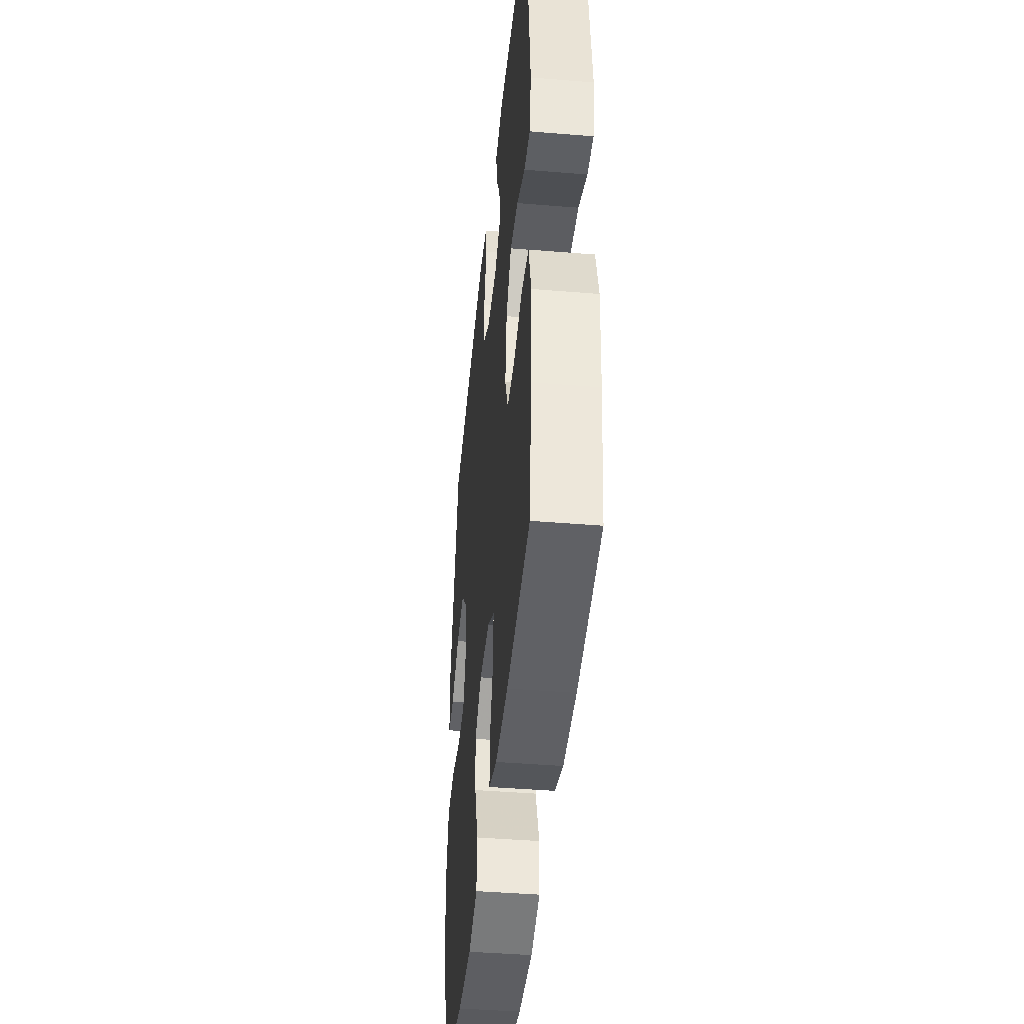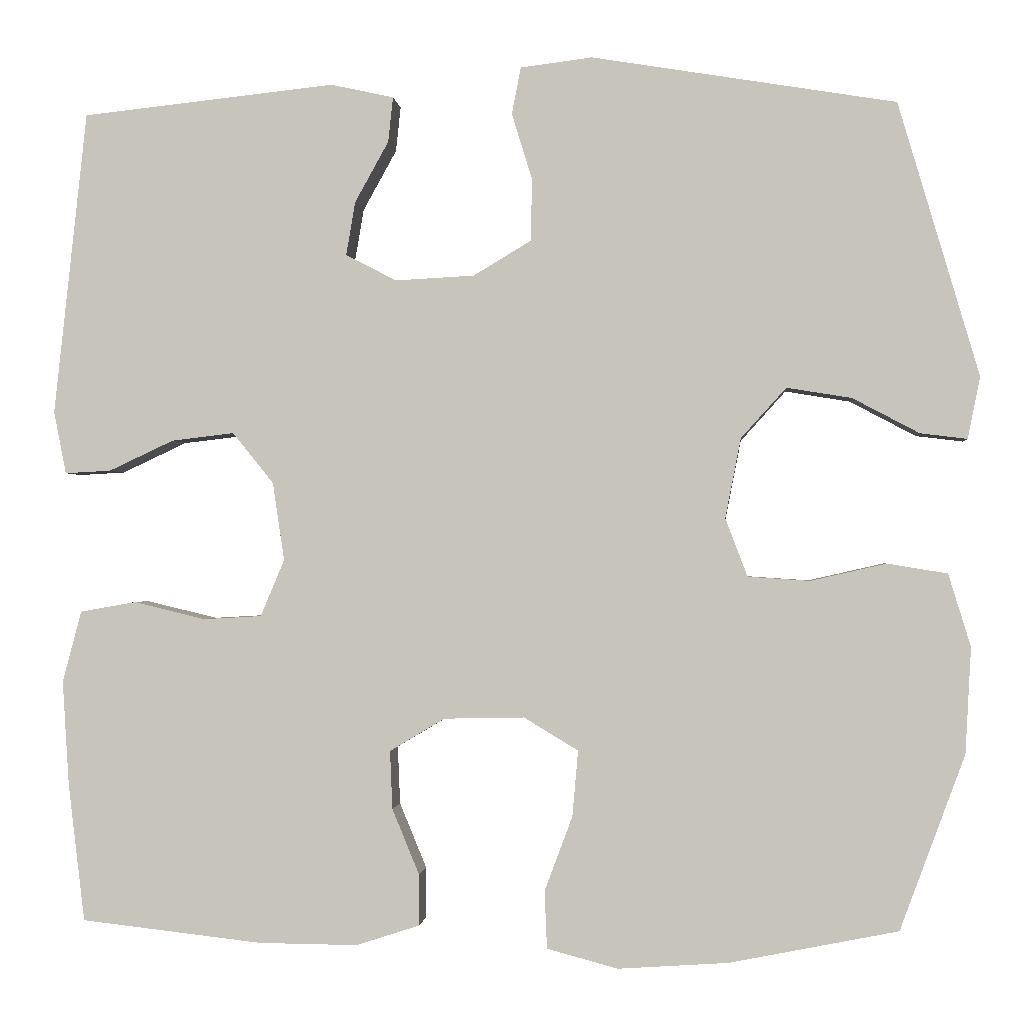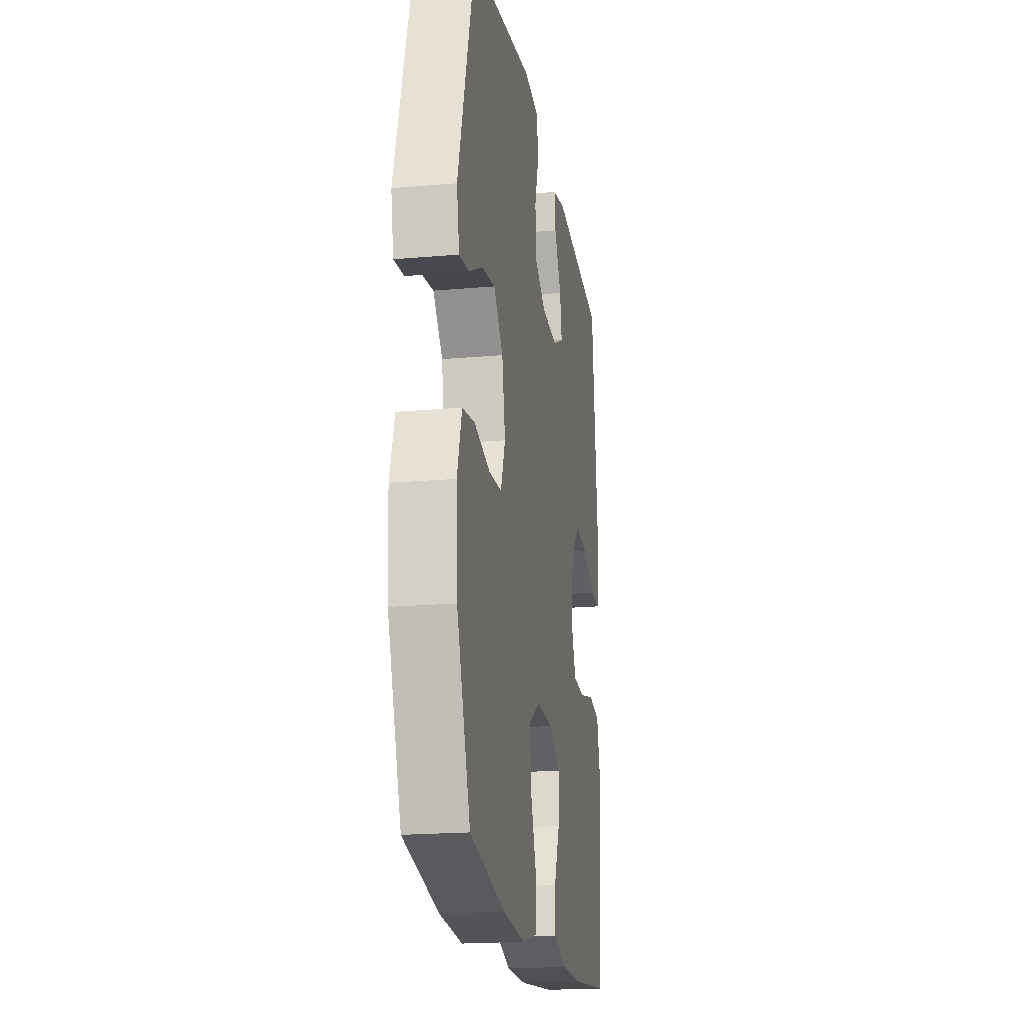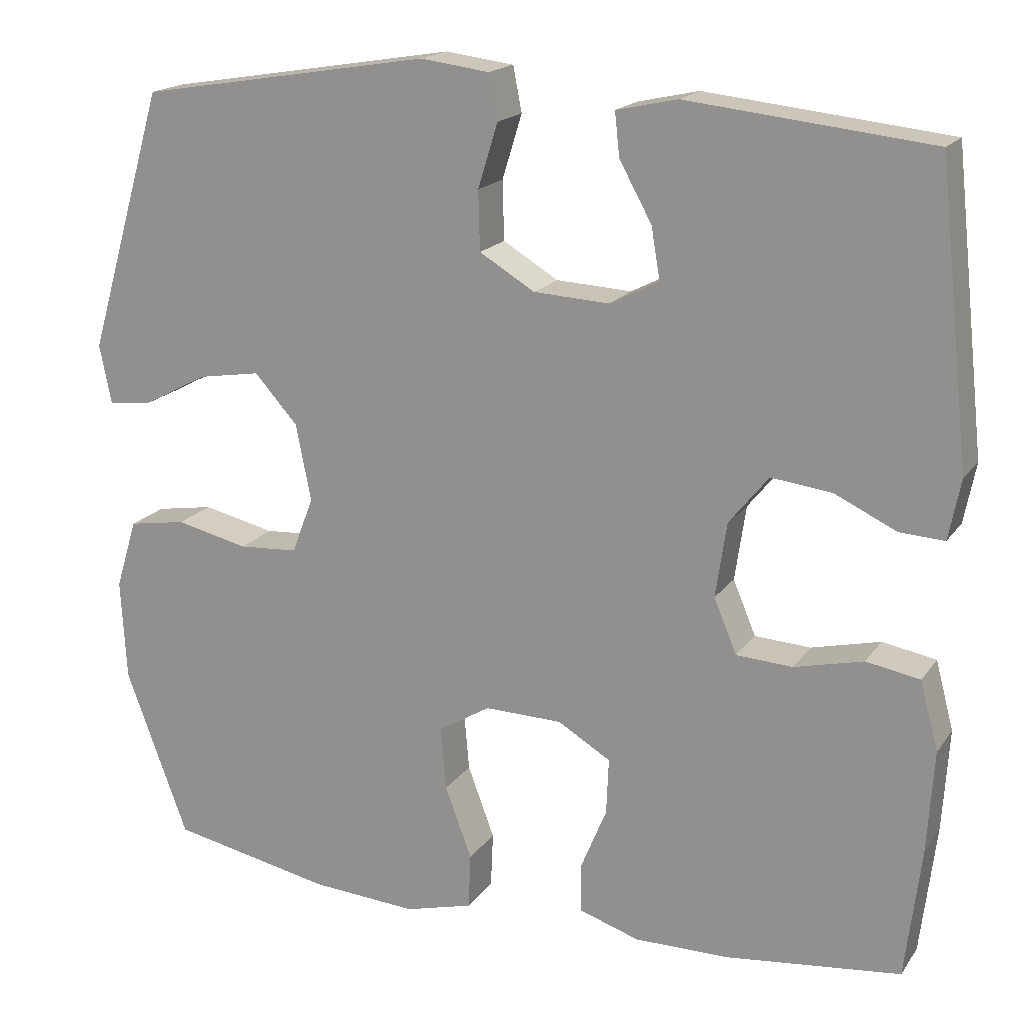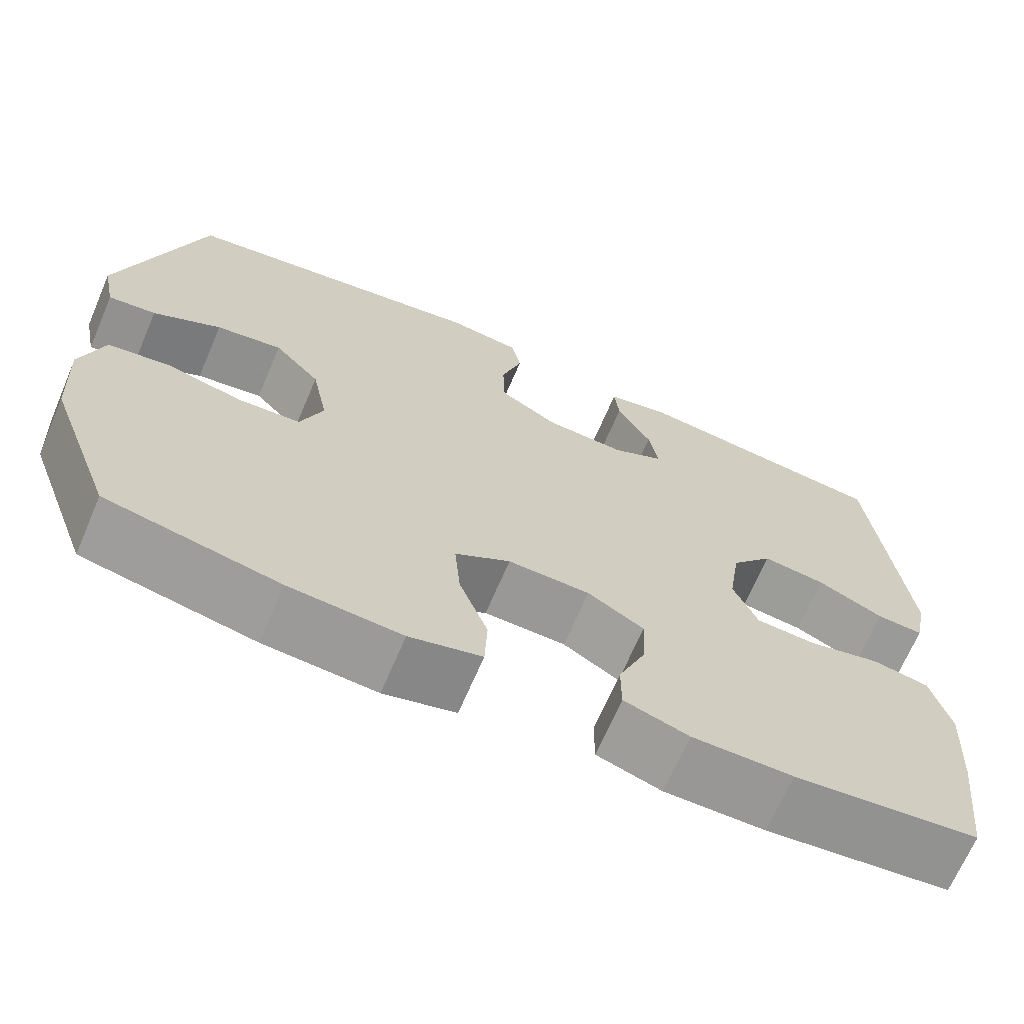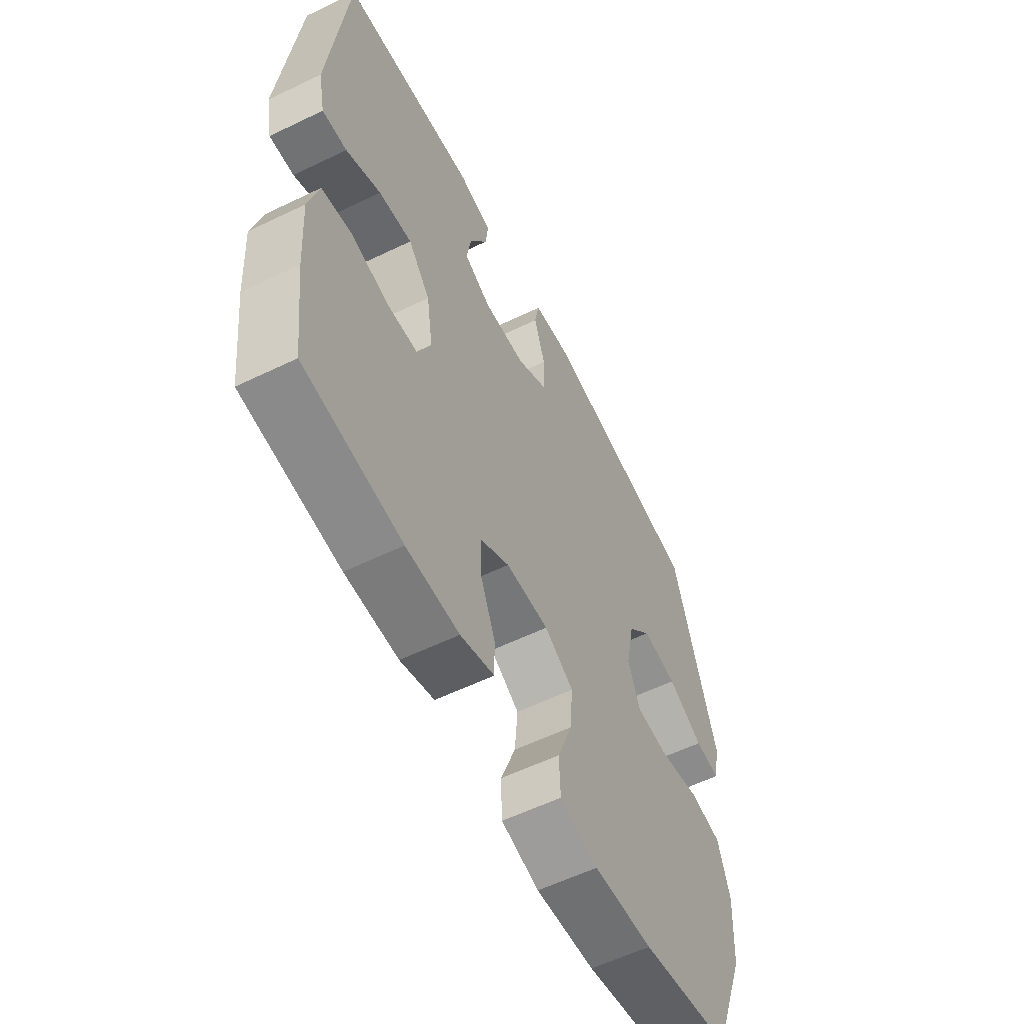
<metadata>
{"format":"obj","ext":"obj","renderer":"f3d","projection":"perspective","resolution":1024,"background":"white","views":[{"elev":-43.0,"azim":84.4,"up":"+Z"},{"elev":-1.0,"azim":-174.8,"up":"+Z"},{"elev":-19.7,"azim":-80.7,"up":"+Z"},{"elev":17.9,"azim":24.0,"up":"+Z"},{"elev":-68.4,"azim":-23.2,"up":"+Z"},{"elev":-58.1,"azim":116.6,"up":"+Z"}]}
</metadata>
<code>
v 0.5 0.07 -0.5
v 0.279 0.07 -0.525
v 0.159 0.07 -0.526
v 0.082 0.07 -0.501
v 0.082 0.07 -0.439
v 0.115 0.07 -0.359
v 0.118 0.07 -0.288
v 0.051 0.07 -0.248
v -0.047 0.07 -0.246
v -0.113 0.07 -0.286
v -0.106 0.07 -0.366
v -0.072 0.07 -0.457
v -0.075 0.07 -0.527
v -0.161 0.07 -0.55
v -0.295 0.07 -0.541
v -0.5 0.07 -0.5
v -0.579 0.07 -0.287
v -0.586 0.07 -0.158
v -0.559 0.07 -0.07
v -0.486 0.07 -0.058
v -0.394 0.07 -0.079
v -0.319 0.07 -0.074
v -0.292 0.07 -0.003
v -0.311 0.07 0.094
v -0.366 0.07 0.155
v -0.445 0.07 0.142
v -0.526 0.07 0.099
v -0.583 0.07 0.092
v -0.598 0.07 0.167
v -0.5 0.07 0.5
v -0.13 0.07 0.561
v -0.043 0.07 0.55
v -0.032 0.07 0.493
v -0.057 0.07 0.412
v -0.055 0.07 0.337
v 0.015 0.07 0.295
v 0.111 0.07 0.29
v 0.173 0.07 0.322
v 0.162 0.07 0.387
v 0.121 0.07 0.461
v 0.115 0.07 0.516
v 0.192 0.07 0.533
v 0.5 0.07 0.5
v 0.54 0.07 0.13
v 0.525 0.07 0.054
v 0.469 0.07 0.057
v 0.39 0.07 0.094
v 0.314 0.07 0.103
v 0.264 0.07 0.041
v 0.25 0.07 -0.054
v 0.279 0.07 -0.123
v 0.35 0.07 -0.127
v 0.437 0.07 -0.106
v 0.505 0.07 -0.118
v 0.528 0.07 -0.205
v 0.52 0.07 -0.333
v 0.5 0 -0.5
v 0.279 0 -0.525
v 0.159 0 -0.526
v 0.082 0 -0.501
v 0.082 0 -0.439
v 0.115 0 -0.359
v 0.118 0 -0.288
v 0.051 0 -0.248
v -0.047 0 -0.246
v -0.113 0 -0.286
v -0.106 0 -0.366
v -0.072 0 -0.457
v -0.075 0 -0.527
v -0.161 0 -0.55
v -0.295 0 -0.541
v -0.5 0 -0.5
v -0.579 0 -0.287
v -0.586 0 -0.158
v -0.559 0 -0.07
v -0.486 0 -0.058
v -0.394 0 -0.079
v -0.319 0 -0.074
v -0.292 0 -0.003
v -0.311 0 0.094
v -0.366 0 0.155
v -0.445 0 0.142
v -0.526 0 0.099
v -0.583 0 0.092
v -0.598 0 0.167
v -0.5 0 0.5
v -0.13 0 0.561
v -0.043 0 0.55
v -0.032 0 0.493
v -0.057 0 0.412
v -0.055 0 0.337
v 0.015 0 0.295
v 0.111 0 0.29
v 0.173 0 0.322
v 0.162 0 0.387
v 0.121 0 0.461
v 0.115 0 0.516
v 0.192 0 0.533
v 0.5 0 0.5
v 0.54 0 0.13
v 0.525 0 0.054
v 0.469 0 0.057
v 0.39 0 0.094
v 0.314 0 0.103
v 0.264 0 0.041
v 0.25 0 -0.054
v 0.279 0 -0.123
v 0.35 0 -0.127
v 0.437 0 -0.106
v 0.505 0 -0.118
v 0.528 0 -0.205
v 0.52 0 -0.333
f 4 5 6
f 3 4 6
f 2 3 6
f 1 2 6
f 56 1 6
f 55 56 6
f 54 55 6
f 53 54 6
f 52 53 6
f 51 52 6 7
f 50 51 7 8
f 49 50 8 9
f 48 49 9 10
f 45 46 47
f 44 45 47
f 43 44 47
f 42 43 47
f 41 42 47
f 40 41 47
f 39 40 47
f 38 39 47 48
f 37 38 48 10
f 32 33 34
f 31 32 34
f 30 31 34
f 29 30 34
f 28 29 34
f 27 28 34
f 26 27 34
f 25 26 34 35
f 24 25 35 36
f 19 20 21
f 18 19 21
f 17 18 21
f 16 17 21
f 15 16 21
f 14 15 21
f 13 14 21
f 12 13 21
f 11 12 21
f 10 11 21 22
f 36 37 10
f 24 36 10
f 23 24 10
f 10 22 23
f 62 61 60
f 62 60 59
f 62 59 58
f 62 58 57
f 62 57 112
f 62 112 111
f 62 111 110
f 62 110 109
f 62 109 108
f 63 62 108 107
f 64 63 107 106
f 65 64 106 105
f 66 65 105 104
f 103 102 101
f 103 101 100
f 103 100 99
f 103 99 98
f 103 98 97
f 103 97 96
f 103 96 95
f 104 103 95 94
f 66 104 94 93
f 90 89 88
f 90 88 87
f 90 87 86
f 90 86 85
f 90 85 84
f 90 84 83
f 90 83 82
f 91 90 82 81
f 92 91 81 80
f 77 76 75
f 77 75 74
f 77 74 73
f 77 73 72
f 77 72 71
f 77 71 70
f 77 70 69
f 77 69 68
f 77 68 67
f 78 77 67 66
f 66 93 92
f 66 92 80
f 66 80 79
f 79 78 66
f 1 57 58 2
f 2 58 59 3
f 3 59 60 4
f 4 60 61 5
f 5 61 62 6
f 6 62 63 7
f 7 63 64 8
f 8 64 65 9
f 9 65 66 10
f 10 66 67 11
f 11 67 68 12
f 12 68 69 13
f 13 69 70 14
f 14 70 71 15
f 15 71 72 16
f 16 72 73 17
f 17 73 74 18
f 18 74 75 19
f 19 75 76 20
f 20 76 77 21
f 21 77 78 22
f 22 78 79 23
f 23 79 80 24
f 24 80 81 25
f 25 81 82 26
f 26 82 83 27
f 27 83 84 28
f 28 84 85 29
f 29 85 86 30
f 30 86 87 31
f 31 87 88 32
f 32 88 89 33
f 33 89 90 34
f 34 90 91 35
f 35 91 92 36
f 36 92 93 37
f 37 93 94 38
f 38 94 95 39
f 39 95 96 40
f 40 96 97 41
f 41 97 98 42
f 42 98 99 43
f 43 99 100 44
f 44 100 101 45
f 45 101 102 46
f 46 102 103 47
f 47 103 104 48
f 48 104 105 49
f 49 105 106 50
f 50 106 107 51
f 51 107 108 52
f 52 108 109 53
f 53 109 110 54
f 54 110 111 55
f 55 111 112 56
f 56 112 57 1

</code>
